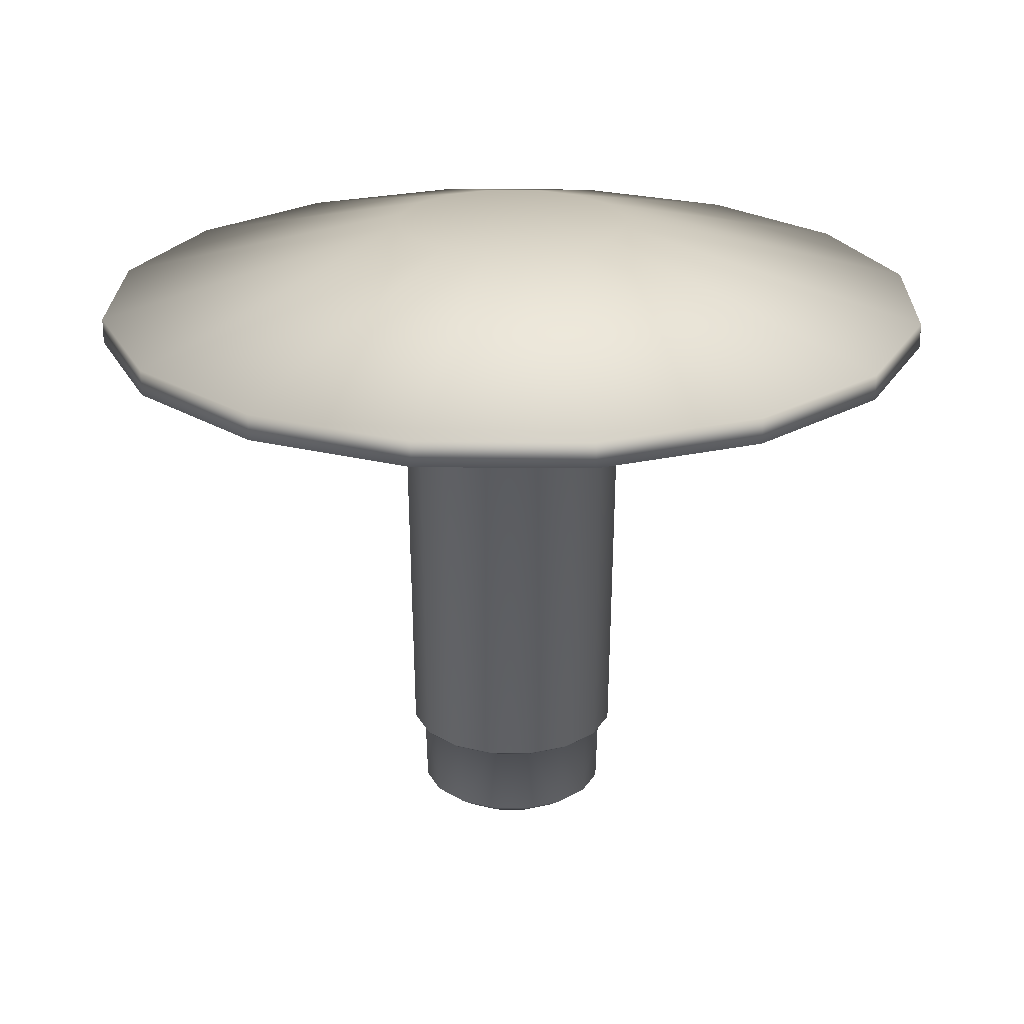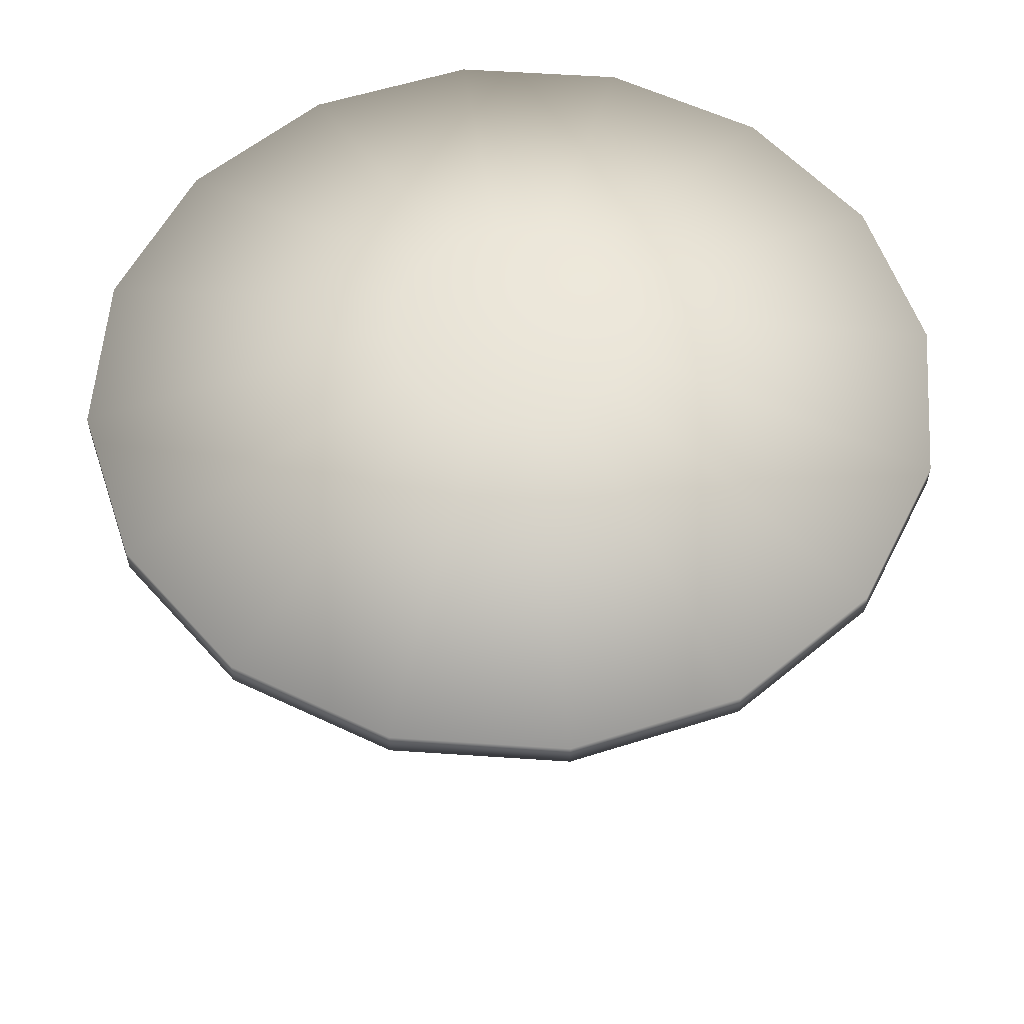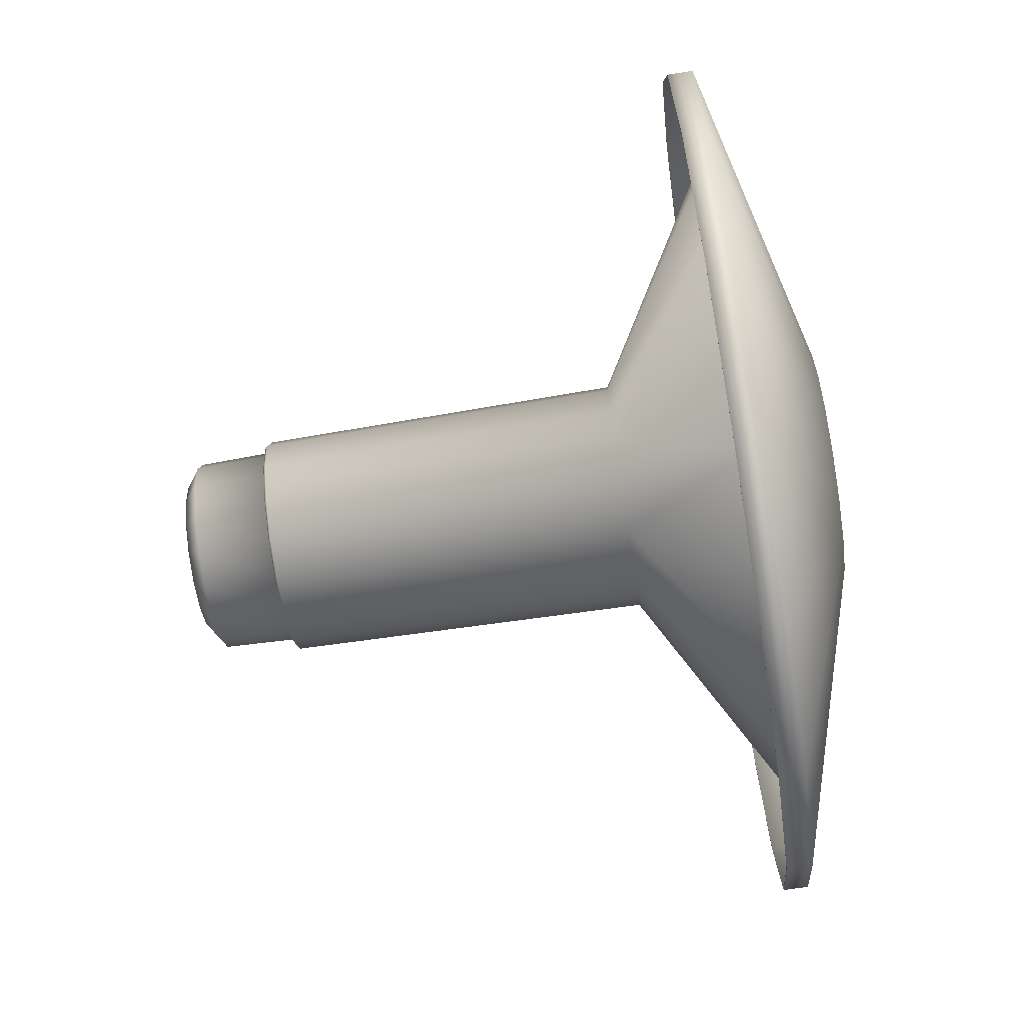
<metadata>
{"format":"obj","ext":"obj","renderer":"f3d","projection":"perspective","resolution":1024,"background":"white","views":[{"elev":23.1,"azim":102.3,"up":"+Z"},{"elev":56.4,"azim":-142.2,"up":"+Z"},{"elev":-71.8,"azim":-81.2,"up":"+Y"}]}
</metadata>
<code>
o Siteco_Laterne_16_Segmente_Laterne_16_Segmente
v 0 0 0.07998
v 0 0.09579 0.0793
v 0 0.1009 0.3937
v 0 0.2901 0.5052
v 0 0.2903 0.5278
v 0 0.2908 0.5278
v 0 0.2906 0.505
v 0 0.1012 0.3935
v 0 0.09648 0.07926
v 0 0.09459 0.07723
v 0 0.08719 0.07728
v 0 0.08522 0.01256
v 0 0.06731 0
v 0 0 0
v 0 0 0.5803
v 0 0.1051 0.5802
v 0 0.3754 0.5072
v 0 0.3754 0.4852
v 0 0.374 0.4852
v 0 0.3739 0.5068
v 0 0.105 0.5778
v 0 0 0.5778
v 0 0 0.07998
v -0.03666 0.0885 0.0793
v -0.0386 0.09319 0.3937
v -0.111 0.268 0.5052
v -0.1111 0.2682 0.5278
v -0.1113 0.2687 0.5278
v -0.1112 0.2685 0.505
v -0.03874 0.09353 0.3935
v -0.03692 0.08914 0.07926
v -0.0362 0.08739 0.07723
v -0.03337 0.08056 0.07728
v -0.03261 0.07873 0.01256
v -0.02576 0.06218 0
v 0 0 0
v 0 0 0.5803
v -0.04021 0.09707 0.5802
v -0.1436 0.3468 0.5072
v -0.1436 0.3468 0.4852
v -0.1431 0.3455 0.4852
v -0.1431 0.3454 0.5068
v -0.04019 0.09702 0.5778
v 0 0 0.5778
v 0 0 0.07998
v -0.06773 0.06773 0.0793
v -0.07133 0.07133 0.3937
v -0.2051 0.2051 0.5052
v -0.2053 0.2053 0.5278
v -0.2056 0.2056 0.5278
v -0.2055 0.2055 0.505
v -0.07159 0.07159 0.3935
v -0.06822 0.06822 0.07926
v -0.06688 0.06688 0.07723
v -0.06166 0.06166 0.07728
v -0.06026 0.06026 0.01256
v -0.04759 0.04759 0
v 0 0 0
v 0 0 0.5803
v -0.07429 0.07429 0.5802
v -0.2654 0.2654 0.5072
v -0.2654 0.2654 0.4852
v -0.2645 0.2645 0.4852
v -0.2644 0.2644 0.5068
v -0.07426 0.07426 0.5778
v 0 0 0.5778
v 0 0 0.07998
v -0.0885 0.03666 0.0793
v -0.09319 0.0386 0.3937
v -0.268 0.111 0.5052
v -0.2682 0.1111 0.5278
v -0.2687 0.1113 0.5278
v -0.2685 0.1112 0.505
v -0.09353 0.03874 0.3935
v -0.08914 0.03692 0.07926
v -0.08739 0.0362 0.07723
v -0.08056 0.03337 0.07728
v -0.07873 0.03261 0.01256
v -0.06218 0.02576 0
v 0 0 0
v 0 0 0.5803
v -0.09707 0.04021 0.5802
v -0.3468 0.1436 0.5072
v -0.3468 0.1436 0.4852
v -0.3455 0.1431 0.4852
v -0.3454 0.1431 0.5068
v -0.09702 0.04019 0.5778
v 0 0 0.5778
v 0 0 0.07998
v -0.09579 0 0.0793
v -0.1009 0 0.3937
v -0.2901 0 0.5052
v -0.2903 0 0.5278
v -0.2908 0 0.5278
v -0.2906 0 0.505
v -0.1012 0 0.3935
v -0.09648 0 0.07926
v -0.09459 0 0.07723
v -0.08719 0 0.07728
v -0.08522 0 0.01256
v -0.06731 0 0
v 0 0 0
v 0 0 0.5803
v -0.1051 0 0.5802
v -0.3754 0 0.5072
v -0.3754 0 0.4852
v -0.374 0 0.4852
v -0.3739 0 0.5068
v -0.105 0 0.5778
v 0 0 0.5778
v 0 0 0.07998
v -0.0885 -0.03666 0.0793
v -0.09319 -0.0386 0.3937
v -0.268 -0.111 0.5052
v -0.2682 -0.1111 0.5278
v -0.2687 -0.1113 0.5278
v -0.2685 -0.1112 0.505
v -0.09353 -0.03874 0.3935
v -0.08914 -0.03692 0.07926
v -0.08739 -0.0362 0.07723
v -0.08056 -0.03337 0.07728
v -0.07873 -0.03261 0.01256
v -0.06218 -0.02576 0
v 0 0 0
v 0 0 0.5803
v -0.09707 -0.04021 0.5802
v -0.3468 -0.1436 0.5072
v -0.3468 -0.1436 0.4852
v -0.3455 -0.1431 0.4852
v -0.3454 -0.1431 0.5068
v -0.09702 -0.04019 0.5778
v 0 0 0.5778
v 0 0 0.07998
v -0.06773 -0.06773 0.0793
v -0.07133 -0.07133 0.3937
v -0.2051 -0.2051 0.5052
v -0.2053 -0.2053 0.5278
v -0.2056 -0.2056 0.5278
v -0.2055 -0.2055 0.505
v -0.07159 -0.07159 0.3935
v -0.06822 -0.06822 0.07926
v -0.06688 -0.06688 0.07723
v -0.06166 -0.06166 0.07728
v -0.06026 -0.06026 0.01256
v -0.04759 -0.04759 0
v 0 0 0
v 0 0 0.5803
v -0.07429 -0.07429 0.5802
v -0.2654 -0.2654 0.5072
v -0.2654 -0.2654 0.4852
v -0.2645 -0.2645 0.4852
v -0.2644 -0.2644 0.5068
v -0.07426 -0.07426 0.5778
v 0 0 0.5778
v 0 0 0.07998
v -0.03666 -0.0885 0.0793
v -0.0386 -0.09319 0.3937
v -0.111 -0.268 0.5052
v -0.1111 -0.2682 0.5278
v -0.1113 -0.2687 0.5278
v -0.1112 -0.2685 0.505
v -0.03874 -0.09353 0.3935
v -0.03692 -0.08914 0.07926
v -0.0362 -0.08739 0.07723
v -0.03337 -0.08056 0.07728
v -0.03261 -0.07873 0.01256
v -0.02576 -0.06218 0
v 0 0 0
v 0 0 0.5803
v -0.04021 -0.09707 0.5802
v -0.1436 -0.3468 0.5072
v -0.1436 -0.3468 0.4852
v -0.1431 -0.3455 0.4852
v -0.1431 -0.3454 0.5068
v -0.04019 -0.09702 0.5778
v 0 0 0.5778
v 0 0 0.07998
v 0 -0.09579 0.0793
v 0 -0.1009 0.3937
v 0 -0.2901 0.5052
v 0 -0.2903 0.5278
v 0 -0.2908 0.5278
v 0 -0.2906 0.505
v 0 -0.1012 0.3935
v 0 -0.09648 0.07926
v 0 -0.09459 0.07723
v 0 -0.08719 0.07728
v 0 -0.08522 0.01256
v 0 -0.06731 0
v 0 0 0
v 0 0 0.5803
v 0 -0.1051 0.5802
v 0 -0.3754 0.5072
v 0 -0.3754 0.4852
v 0 -0.374 0.4852
v 0 -0.3739 0.5068
v 0 -0.105 0.5778
v 0 0 0.5778
v 0 0 0.07998
v 0.03666 -0.0885 0.0793
v 0.0386 -0.09319 0.3937
v 0.111 -0.268 0.5052
v 0.1111 -0.2682 0.5278
v 0.1113 -0.2687 0.5278
v 0.1112 -0.2685 0.505
v 0.03874 -0.09353 0.3935
v 0.03692 -0.08914 0.07926
v 0.0362 -0.08739 0.07723
v 0.03337 -0.08056 0.07728
v 0.03261 -0.07873 0.01256
v 0.02576 -0.06218 0
v 0 0 0
v 0 0 0.5803
v 0.04021 -0.09707 0.5802
v 0.1436 -0.3468 0.5072
v 0.1436 -0.3468 0.4852
v 0.1431 -0.3455 0.4852
v 0.1431 -0.3454 0.5068
v 0.04019 -0.09702 0.5778
v 0 0 0.5778
v 0 0 0.07998
v 0.06773 -0.06773 0.0793
v 0.07133 -0.07133 0.3937
v 0.2051 -0.2051 0.5052
v 0.2053 -0.2053 0.5278
v 0.2056 -0.2056 0.5278
v 0.2055 -0.2055 0.505
v 0.07159 -0.07159 0.3935
v 0.06822 -0.06822 0.07926
v 0.06688 -0.06688 0.07723
v 0.06166 -0.06166 0.07728
v 0.06026 -0.06026 0.01256
v 0.04759 -0.04759 0
v 0 0 0
v 0 0 0.5803
v 0.07429 -0.07429 0.5802
v 0.2654 -0.2654 0.5072
v 0.2654 -0.2654 0.4852
v 0.2645 -0.2645 0.4852
v 0.2644 -0.2644 0.5068
v 0.07426 -0.07426 0.5778
v 0 0 0.5778
v 0 0 0.07998
v 0.0885 -0.03666 0.0793
v 0.09319 -0.0386 0.3937
v 0.268 -0.111 0.5052
v 0.2682 -0.1111 0.5278
v 0.2687 -0.1113 0.5278
v 0.2685 -0.1112 0.505
v 0.09353 -0.03874 0.3935
v 0.08914 -0.03692 0.07926
v 0.08739 -0.0362 0.07723
v 0.08056 -0.03337 0.07728
v 0.07873 -0.03261 0.01256
v 0.06218 -0.02576 0
v 0 0 0
v 0 0 0.5803
v 0.09707 -0.04021 0.5802
v 0.3468 -0.1436 0.5072
v 0.3468 -0.1436 0.4852
v 0.3455 -0.1431 0.4852
v 0.3454 -0.1431 0.5068
v 0.09702 -0.04019 0.5778
v 0 0 0.5778
v 0 0 0.07998
v 0.09579 0 0.0793
v 0.1009 0 0.3937
v 0.2901 0 0.5052
v 0.2903 0 0.5278
v 0.2908 0 0.5278
v 0.2906 0 0.505
v 0.1012 0 0.3935
v 0.09648 0 0.07926
v 0.09459 0 0.07723
v 0.08719 0 0.07728
v 0.08522 0 0.01256
v 0.06731 0 0
v 0 0 0
v 0 0 0.5803
v 0.1051 0 0.5802
v 0.3754 0 0.5072
v 0.3754 0 0.4852
v 0.374 0 0.4852
v 0.3739 0 0.5068
v 0.105 0 0.5778
v 0 0 0.5778
v 0 0 0.07998
v 0.0885 0.03666 0.0793
v 0.09319 0.0386 0.3937
v 0.268 0.111 0.5052
v 0.2682 0.1111 0.5278
v 0.2687 0.1113 0.5278
v 0.2685 0.1112 0.505
v 0.09353 0.03874 0.3935
v 0.08914 0.03692 0.07926
v 0.08739 0.0362 0.07723
v 0.08056 0.03337 0.07728
v 0.07873 0.03261 0.01256
v 0.06218 0.02576 0
v 0 0 0
v 0 0 0.5803
v 0.09707 0.04021 0.5802
v 0.3468 0.1436 0.5072
v 0.3468 0.1436 0.4852
v 0.3455 0.1431 0.4852
v 0.3454 0.1431 0.5068
v 0.09702 0.04019 0.5778
v 0 0 0.5778
v 0 0 0.07998
v 0.06773 0.06773 0.0793
v 0.07133 0.07133 0.3937
v 0.2051 0.2051 0.5052
v 0.2053 0.2053 0.5278
v 0.2056 0.2056 0.5278
v 0.2055 0.2055 0.505
v 0.07159 0.07159 0.3935
v 0.06822 0.06822 0.07926
v 0.06688 0.06688 0.07723
v 0.06166 0.06166 0.07728
v 0.06026 0.06026 0.01256
v 0.04759 0.04759 0
v 0 0 0
v 0 0 0.5803
v 0.07429 0.07429 0.5802
v 0.2654 0.2654 0.5072
v 0.2654 0.2654 0.4852
v 0.2645 0.2645 0.4852
v 0.2644 0.2644 0.5068
v 0.07426 0.07426 0.5778
v 0 0 0.5778
v 0 0 0.07998
v 0.03666 0.0885 0.0793
v 0.0386 0.09319 0.3937
v 0.111 0.268 0.5052
v 0.1111 0.2682 0.5278
v 0.1113 0.2687 0.5278
v 0.1112 0.2685 0.505
v 0.03874 0.09353 0.3935
v 0.03692 0.08914 0.07926
v 0.0362 0.08739 0.07723
v 0.03337 0.08056 0.07728
v 0.03261 0.07873 0.01256
v 0.02576 0.06218 0
v 0 0 0
v 0 0 0.5803
v 0.04021 0.09707 0.5802
v 0.1436 0.3468 0.5072
v 0.1436 0.3468 0.4852
v 0.1431 0.3455 0.4852
v 0.1431 0.3454 0.5068
v 0.04019 0.09702 0.5778
v 0 0 0.5778
f 6 27 5
f 28 49 27
f 50 71 49
f 72 93 71
f 94 115 93
f 116 137 115
f 138 159 137
f 160 181 159
f 182 203 181
f 204 225 203
f 226 247 225
f 248 269 247
f 270 291 269
f 292 313 291
f 314 335 313
f 336 5 335
f 12 33 11
f 34 55 33
f 56 77 55
f 78 99 77
f 100 121 99
f 122 143 121
f 144 165 143
f 166 187 165
f 188 209 187
f 209 232 231
f 232 253 231
f 254 275 253
f 275 298 297
f 297 320 319
f 319 342 341
f 342 11 341
f 13 34 12
f 34 57 56
f 57 78 56
f 78 101 100
f 100 123 122
f 123 144 122
f 145 166 144
f 167 188 166
f 189 210 188
f 211 232 210
f 232 255 254
f 254 277 276
f 277 298 276
f 299 320 298
f 321 342 320
f 342 13 12
f 13 36 35
f 35 58 57
f 57 80 79
f 79 102 101
f 101 124 123
f 123 146 145
f 145 168 167
f 167 190 189
f 189 212 211
f 211 234 233
f 233 256 255
f 255 278 277
f 277 300 299
f 299 322 321
f 321 344 343
f 343 14 13
f 15 38 37
f 37 60 59
f 59 82 81
f 81 104 103
f 103 126 125
f 125 148 147
f 147 170 169
f 169 192 191
f 191 214 213
f 213 236 235
f 235 258 257
f 257 280 279
f 279 302 301
f 301 324 323
f 323 346 345
f 345 16 15
f 16 39 38
f 39 60 38
f 60 83 82
f 83 104 82
f 105 126 104
f 127 148 126
f 149 170 148
f 171 192 170
f 193 214 192
f 214 237 236
f 237 258 236
f 259 280 258
f 281 302 280
f 303 324 302
f 324 347 346
f 346 17 16
f 18 39 17
f 40 61 39
f 62 83 61
f 84 105 83
f 106 127 105
f 128 149 127
f 150 171 149
f 172 193 171
f 194 215 193
f 216 237 215
f 238 259 237
f 260 281 259
f 282 303 281
f 304 325 303
f 326 347 325
f 348 17 347
f 21 44 43
f 43 66 65
f 65 88 87
f 87 110 109
f 109 132 131
f 131 154 153
f 153 176 175
f 175 198 197
f 197 220 219
f 219 242 241
f 241 264 263
f 263 286 285
f 285 308 307
f 307 330 329
f 329 352 351
f 351 22 21
f 6 28 27
f 28 50 49
f 50 72 71
f 72 94 93
f 94 116 115
f 116 138 137
f 138 160 159
f 160 182 181
f 182 204 203
f 204 226 225
f 226 248 247
f 248 270 269
f 270 292 291
f 292 314 313
f 314 336 335
f 336 6 5
f 12 34 33
f 34 56 55
f 56 78 77
f 78 100 99
f 100 122 121
f 122 144 143
f 144 166 165
f 166 188 187
f 188 210 209
f 209 210 232
f 232 254 253
f 254 276 275
f 275 276 298
f 297 298 320
f 319 320 342
f 342 12 11
f 13 35 34
f 34 35 57
f 57 79 78
f 78 79 101
f 100 101 123
f 123 145 144
f 145 167 166
f 167 189 188
f 189 211 210
f 211 233 232
f 232 233 255
f 254 255 277
f 277 299 298
f 299 321 320
f 321 343 342
f 342 343 13
f 13 14 36
f 35 36 58
f 57 58 80
f 79 80 102
f 101 102 124
f 123 124 146
f 145 146 168
f 167 168 190
f 189 190 212
f 211 212 234
f 233 234 256
f 255 256 278
f 277 278 300
f 299 300 322
f 321 322 344
f 343 344 14
f 15 16 38
f 37 38 60
f 59 60 82
f 81 82 104
f 103 104 126
f 125 126 148
f 147 148 170
f 169 170 192
f 191 192 214
f 213 214 236
f 235 236 258
f 257 258 280
f 279 280 302
f 301 302 324
f 323 324 346
f 345 346 16
f 16 17 39
f 39 61 60
f 60 61 83
f 83 105 104
f 105 127 126
f 127 149 148
f 149 171 170
f 171 193 192
f 193 215 214
f 214 215 237
f 237 259 258
f 259 281 280
f 281 303 302
f 303 325 324
f 324 325 347
f 346 347 17
f 18 40 39
f 40 62 61
f 62 84 83
f 84 106 105
f 106 128 127
f 128 150 149
f 150 172 171
f 172 194 193
f 194 216 215
f 216 238 237
f 238 260 259
f 260 282 281
f 282 304 303
f 304 326 325
f 326 348 347
f 348 18 17
f 21 22 44
f 43 44 66
f 65 66 88
f 87 88 110
f 109 110 132
f 131 132 154
f 153 154 176
f 175 176 198
f 197 198 220
f 219 220 242
f 241 242 264
f 263 264 286
f 285 286 308
f 307 308 330
f 329 330 352
f 351 352 22
f 23 46 45
f 287 310 309
f 19 40 18
f 41 62 40
f 63 84 62
f 85 106 84
f 107 128 106
f 129 150 128
f 151 172 150
f 173 194 172
f 194 217 216
f 217 238 216
f 239 260 238
f 261 282 260
f 283 304 282
f 305 326 304
f 327 348 326
f 349 18 348
f 20 41 19
f 41 64 63
f 64 85 63
f 85 108 107
f 108 129 107
f 129 152 151
f 152 173 151
f 174 195 173
f 196 217 195
f 218 239 217
f 240 261 239
f 262 283 261
f 284 305 283
f 305 328 327
f 328 349 327
f 350 19 349
f 21 42 20
f 43 64 42
f 65 86 64
f 87 108 86
f 109 130 108
f 131 152 130
f 152 175 174
f 175 196 174
f 197 218 196
f 219 240 218
f 241 262 240
f 263 284 262
f 285 306 284
f 307 328 306
f 329 350 328
f 351 20 350
f 19 41 40
f 41 63 62
f 63 85 84
f 85 107 106
f 107 129 128
f 129 151 150
f 151 173 172
f 173 195 194
f 194 195 217
f 217 239 238
f 239 261 260
f 261 283 282
f 283 305 304
f 305 327 326
f 327 349 348
f 349 19 18
f 20 42 41
f 41 42 64
f 64 86 85
f 85 86 108
f 108 130 129
f 129 130 152
f 152 174 173
f 174 196 195
f 196 218 217
f 218 240 239
f 240 262 261
f 262 284 283
f 284 306 305
f 305 306 328
f 328 350 349
f 350 20 19
f 21 43 42
f 43 65 64
f 65 87 86
f 87 109 108
f 109 131 130
f 131 153 152
f 152 153 175
f 175 197 196
f 197 219 218
f 219 241 240
f 241 263 262
f 263 285 284
f 285 307 306
f 307 329 328
f 329 351 350
f 351 21 20
f 1 24 23
f 45 68 67
f 67 90 89
f 89 112 111
f 111 134 133
f 133 156 155
f 155 178 177
f 177 200 199
f 199 222 221
f 221 244 243
f 243 266 265
f 265 288 287
f 309 332 331
f 331 2 1
f 2 25 24
f 25 46 24
f 47 68 46
f 68 91 90
f 90 113 112
f 113 134 112
f 135 156 134
f 157 178 156
f 179 200 178
f 201 222 200
f 223 244 222
f 245 266 244
f 267 288 266
f 289 310 288
f 311 332 310
f 333 2 332
f 4 25 3
f 25 48 47
f 48 69 47
f 70 91 69
f 92 113 91
f 114 135 113
f 136 157 135
f 158 179 157
f 180 201 179
f 202 223 201
f 224 245 223
f 245 268 267
f 268 289 267
f 290 311 289
f 312 333 311
f 333 4 3
f 5 26 4
f 27 48 26
f 49 70 48
f 71 92 70
f 93 114 92
f 115 136 114
f 137 158 136
f 159 180 158
f 181 202 180
f 203 224 202
f 225 246 224
f 247 268 246
f 269 290 268
f 291 312 290
f 313 334 312
f 335 4 334
f 6 29 28
f 29 50 28
f 51 72 50
f 73 94 72
f 94 117 116
f 117 138 116
f 139 160 138
f 161 182 160
f 183 204 182
f 205 226 204
f 227 248 226
f 249 270 248
f 271 292 270
f 293 314 292
f 314 337 336
f 337 6 336
f 8 29 7
f 30 51 29
f 52 73 51
f 73 96 95
f 96 117 95
f 117 140 139
f 140 161 139
f 161 184 183
f 184 205 183
f 206 227 205
f 228 249 227
f 250 271 249
f 272 293 271
f 294 315 293
f 316 337 315
f 338 7 337
f 9 30 8
f 31 52 30
f 52 75 74
f 74 97 96
f 97 118 96
f 119 140 118
f 141 162 140
f 163 184 162
f 185 206 184
f 207 228 206
f 229 250 228
f 251 272 250
f 273 294 272
f 295 316 294
f 317 338 316
f 339 8 338
f 10 31 9
f 32 53 31
f 54 75 53
f 75 98 97
f 98 119 97
f 120 141 119
f 142 163 141
f 164 185 163
f 186 207 185
f 208 229 207
f 230 251 229
f 251 274 273
f 274 295 273
f 296 317 295
f 317 340 339
f 340 9 339
f 11 32 10
f 33 54 32
f 54 77 76
f 76 99 98
f 98 121 120
f 121 142 120
f 143 164 142
f 164 187 186
f 187 208 186
f 209 230 208
f 231 252 230
f 253 274 252
f 275 296 274
f 297 318 296
f 318 341 340
f 341 10 340
f 1 2 24
f 23 24 46
f 45 46 68
f 67 68 90
f 89 90 112
f 111 112 134
f 133 134 156
f 155 156 178
f 177 178 200
f 199 200 222
f 221 222 244
f 243 244 266
f 265 266 288
f 287 288 310
f 309 310 332
f 331 332 2
f 2 3 25
f 25 47 46
f 47 69 68
f 68 69 91
f 90 91 113
f 113 135 134
f 135 157 156
f 157 179 178
f 179 201 200
f 201 223 222
f 223 245 244
f 245 267 266
f 267 289 288
f 289 311 310
f 311 333 332
f 333 3 2
f 4 26 25
f 25 26 48
f 48 70 69
f 70 92 91
f 92 114 113
f 114 136 135
f 136 158 157
f 158 180 179
f 180 202 201
f 202 224 223
f 224 246 245
f 245 246 268
f 268 290 289
f 290 312 311
f 312 334 333
f 333 334 4
f 5 27 26
f 27 49 48
f 49 71 70
f 71 93 92
f 93 115 114
f 115 137 136
f 137 159 158
f 159 181 180
f 181 203 202
f 203 225 224
f 225 247 246
f 247 269 268
f 269 291 290
f 291 313 312
f 313 335 334
f 335 5 4
f 6 7 29
f 29 51 50
f 51 73 72
f 73 95 94
f 94 95 117
f 117 139 138
f 139 161 160
f 161 183 182
f 183 205 204
f 205 227 226
f 227 249 248
f 249 271 270
f 271 293 292
f 293 315 314
f 314 315 337
f 337 7 6
f 8 30 29
f 30 52 51
f 52 74 73
f 73 74 96
f 96 118 117
f 117 118 140
f 140 162 161
f 161 162 184
f 184 206 205
f 206 228 227
f 228 250 249
f 250 272 271
f 272 294 293
f 294 316 315
f 316 338 337
f 338 8 7
f 9 31 30
f 31 53 52
f 52 53 75
f 74 75 97
f 97 119 118
f 119 141 140
f 141 163 162
f 163 185 184
f 185 207 206
f 207 229 228
f 229 251 250
f 251 273 272
f 273 295 294
f 295 317 316
f 317 339 338
f 339 9 8
f 10 32 31
f 32 54 53
f 54 76 75
f 75 76 98
f 98 120 119
f 120 142 141
f 142 164 163
f 164 186 185
f 186 208 207
f 208 230 229
f 230 252 251
f 251 252 274
f 274 296 295
f 296 318 317
f 317 318 340
f 340 10 9
f 11 33 32
f 33 55 54
f 54 55 77
f 76 77 99
f 98 99 121
f 121 143 142
f 143 165 164
f 164 165 187
f 187 209 208
f 209 231 230
f 231 253 252
f 253 275 274
f 275 297 296
f 297 319 318
f 318 319 341
f 341 11 10

</code>
